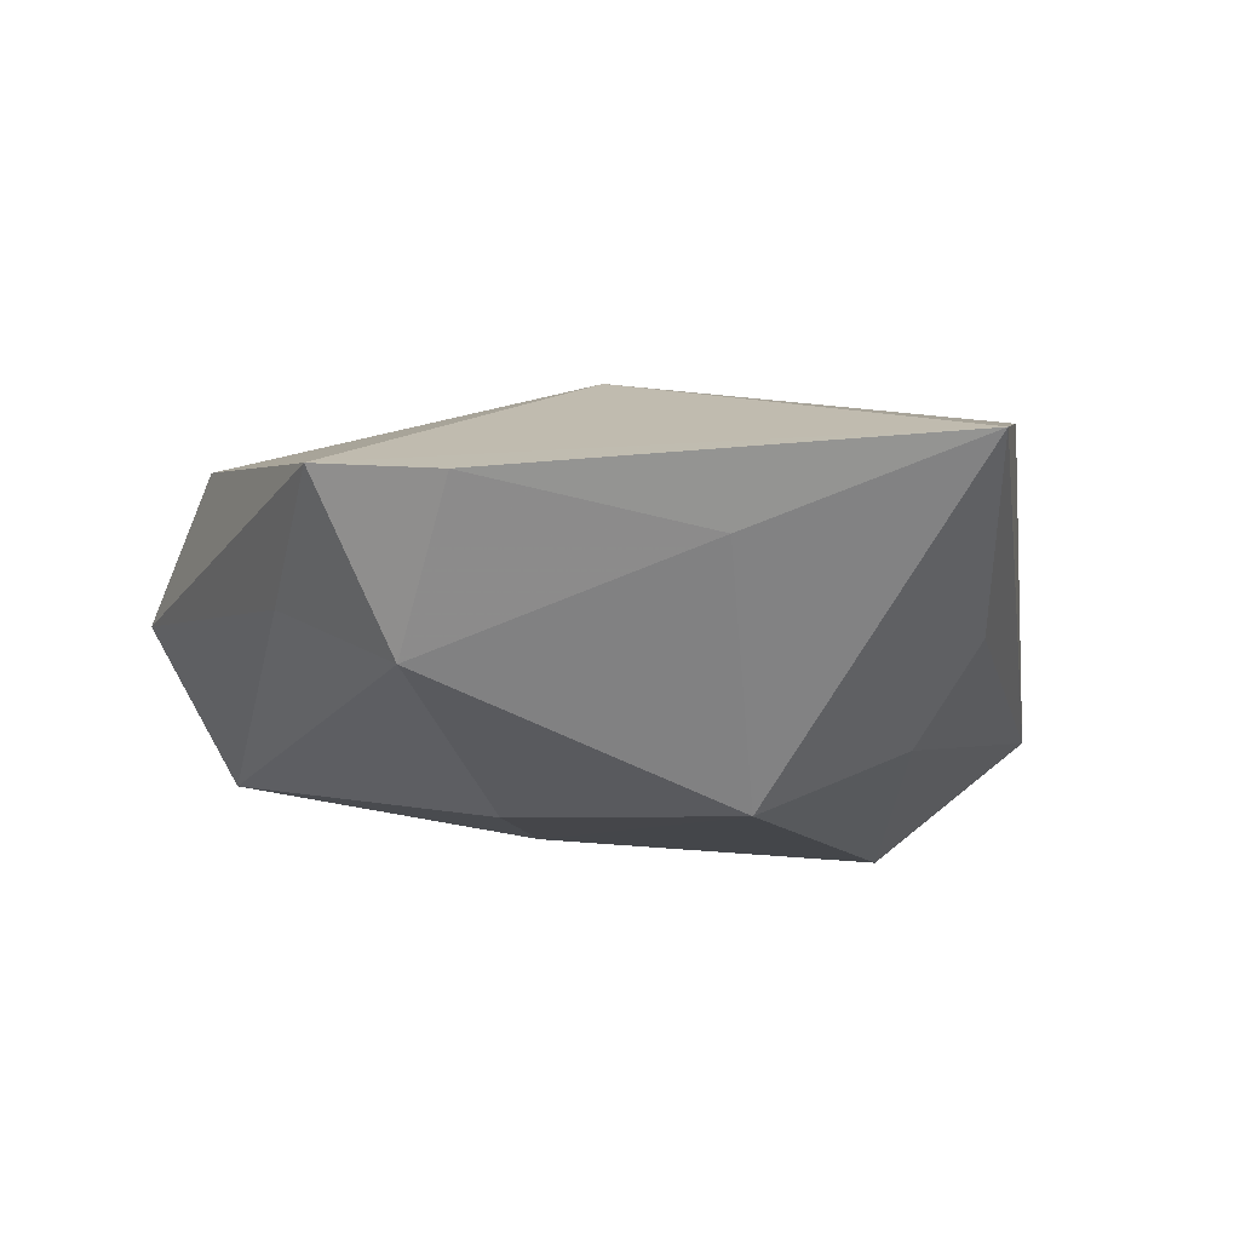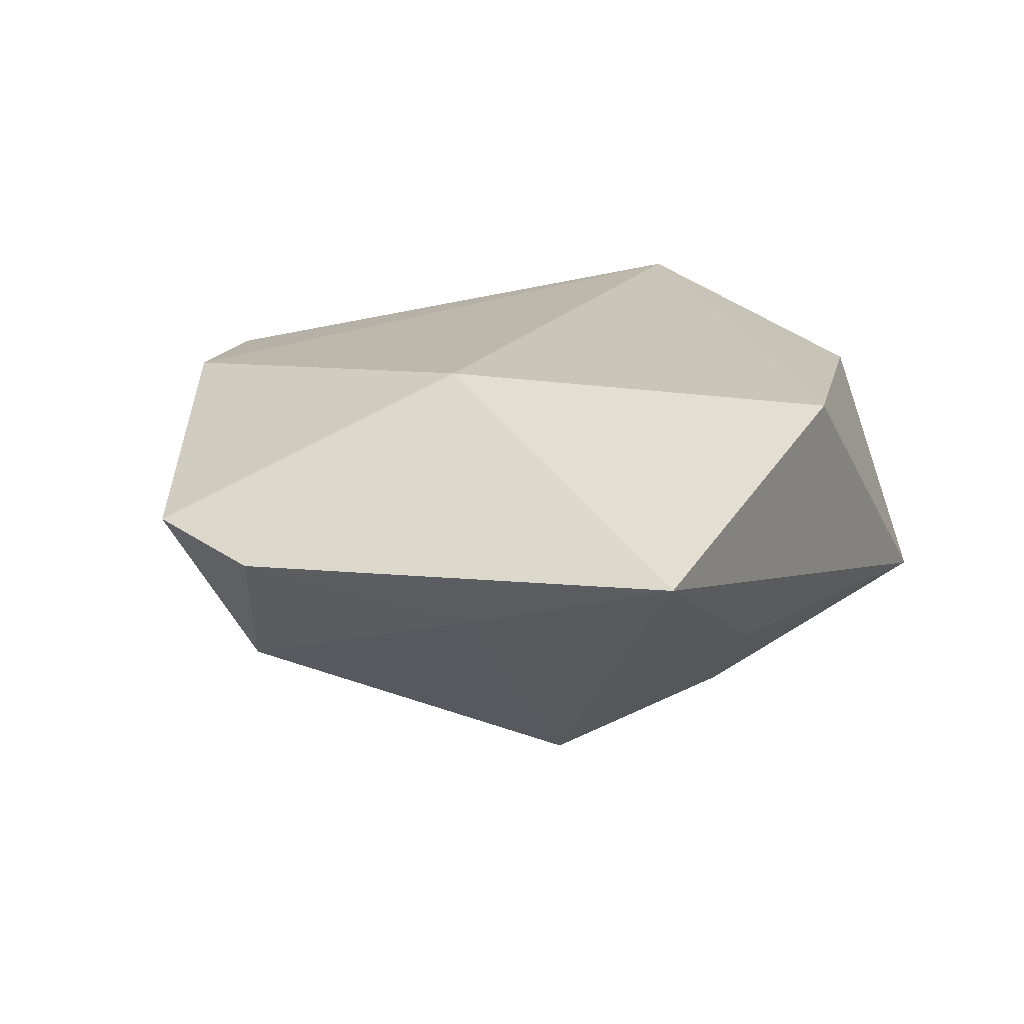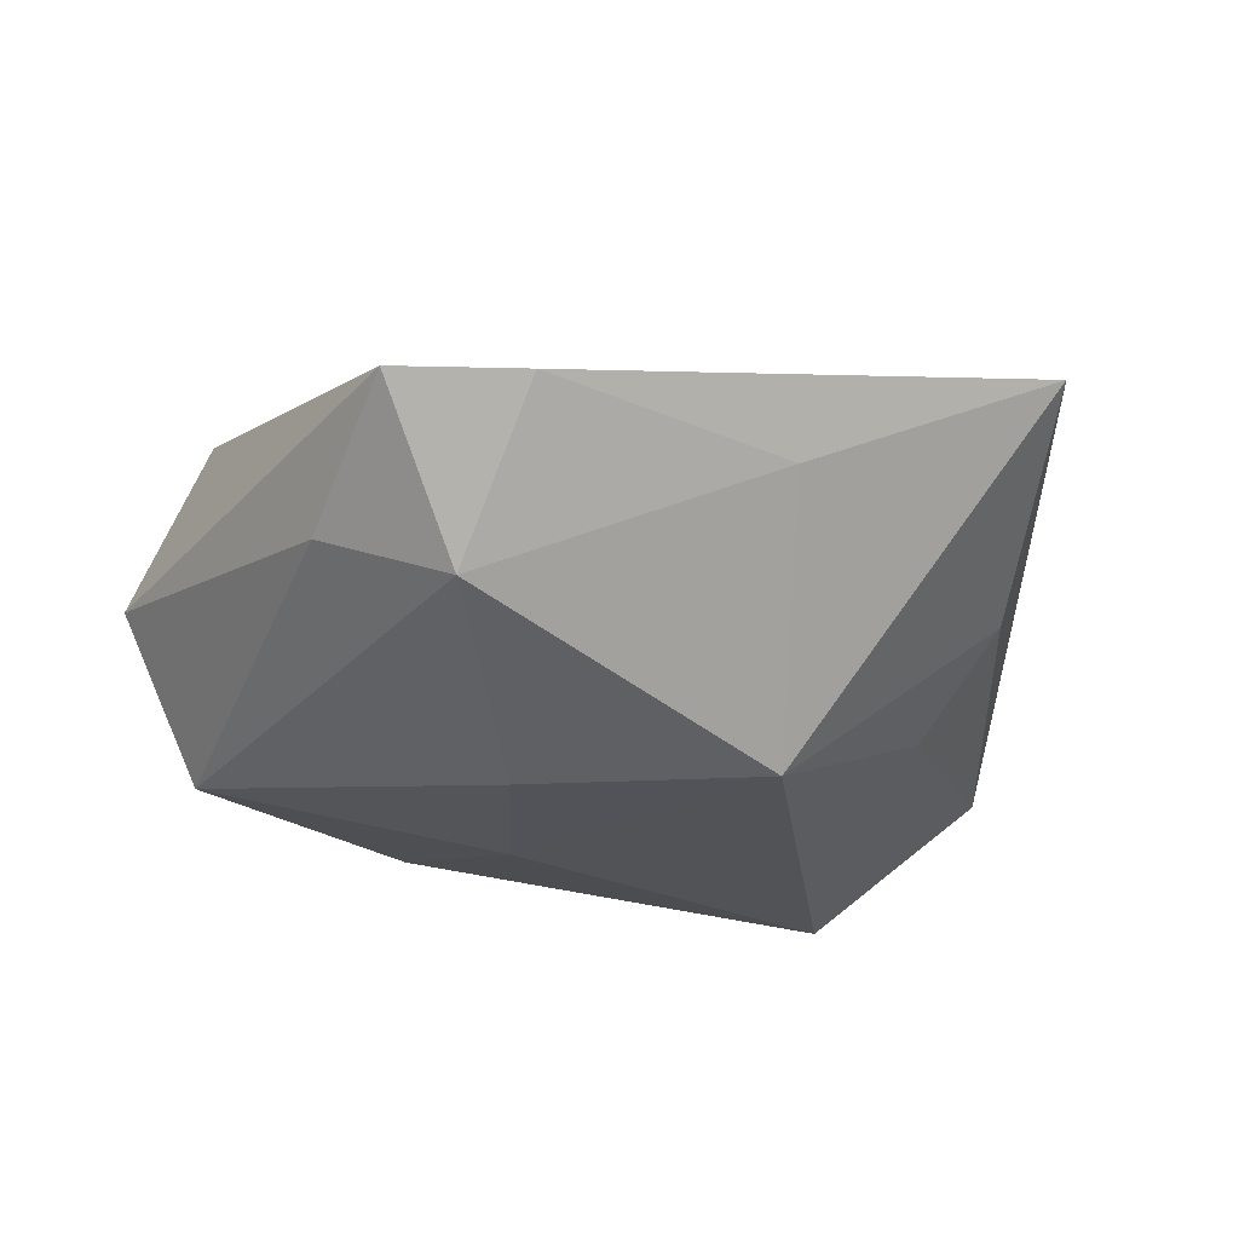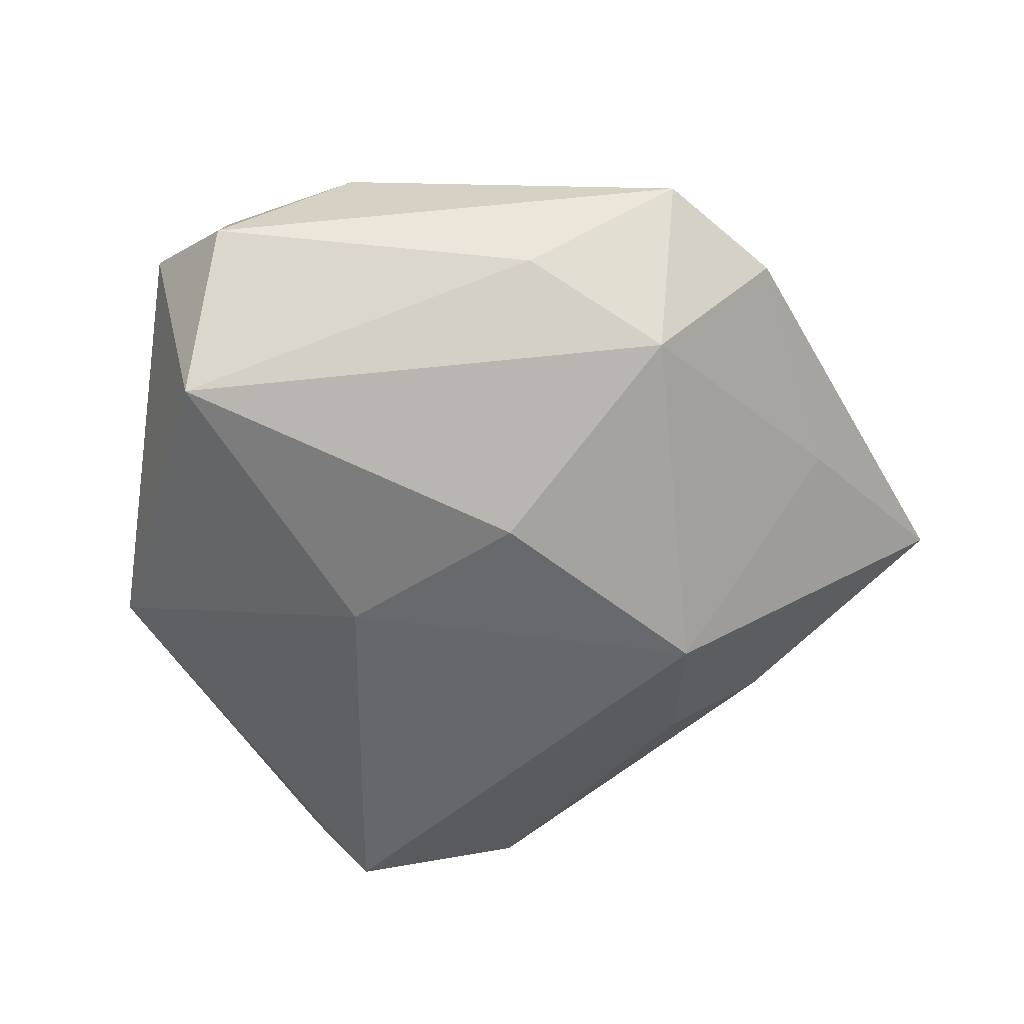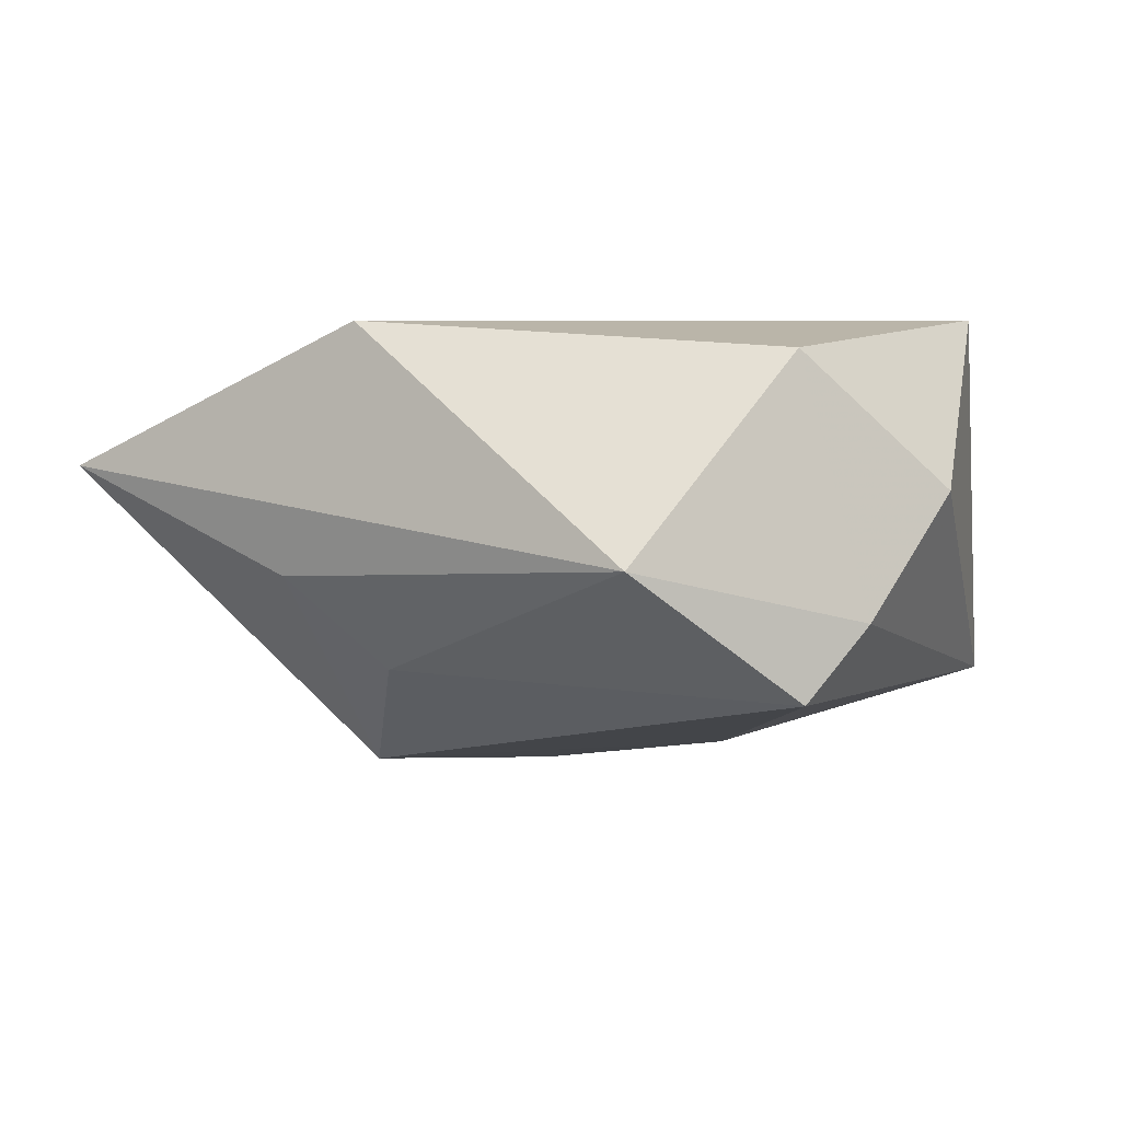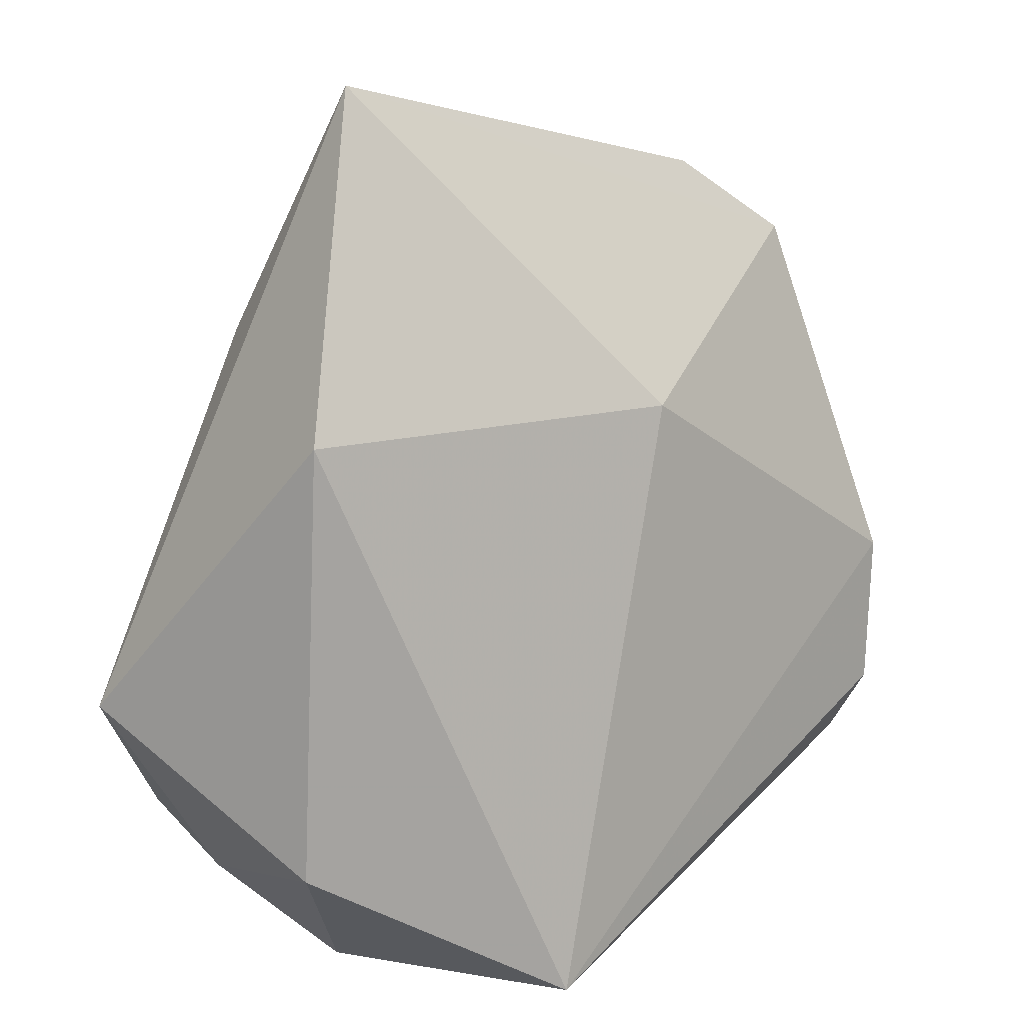
<metadata>
{"format":"obj","ext":"obj","renderer":"f3d","projection":"perspective","resolution":1024,"background":"white","views":[{"elev":-12.8,"azim":171.0,"up":"+Z"},{"elev":17.4,"azim":-167.4,"up":"+Z"},{"elev":-25.0,"azim":160.7,"up":"+Z"},{"elev":-52.7,"azim":108.8,"up":"+Z"},{"elev":-8.5,"azim":-77.5,"up":"+Z"},{"elev":9.6,"azim":-38.0,"up":"+Y"}]}
</metadata>
<code>
v -0.001664 0.03959 -0.001335
v 0.03923 -0.01424 0.01236
v 0.0108 -0.03542 -0.01172
v -0.02254 0.01621 -0.01426
v 0.007281 -0.01009 -0.01911
v -0.02655 -0.0284 -0.01167
v 0.03592 -0.01749 -0.01351
v -0.0224 0.04744 0.006177
v 0.03947 8.663e-05 0.013
v 0.04465 -0.0118 0.0008143
v -0.04085 -0.009479 -0.008532
v -0.007551 -0.03655 0.01958
v -0.0329 0.01673 0.01622
v 0.005375 0.01777 0.01777
v 0.02098 0.04012 0.002894
v 0.03211 0.03325 0.004828
v -0.02681 0.02511 -0.005885
v 0.02398 0.02877 -0.01058
v -0.03159 -0.02312 0.01198
v 0.01324 0.00912 -0.02
v -0.02089 -0.03521 0.0007748
v -0.006943 0.02173 -0.0213
v 0.0402 -0.02111 0.006443
v -0.02905 -0.02291 -0.01893
v 0.03373 0.01819 -0.00395
f 19 12 13
f 23 3 7
f 12 3 23
f 13 12 14
f 12 9 14
f 24 22 5
f 7 3 5
f 5 3 24
f 16 14 9
f 21 3 12
f 12 19 21
f 10 23 7
f 10 16 9
f 2 9 12
f 12 23 2
f 2 10 9
f 23 10 2
f 4 22 24
f 4 17 22
f 24 3 6
f 3 21 6
f 6 21 19
f 11 4 24
f 17 4 11
f 24 6 11
f 11 6 19
f 11 19 13
f 20 18 7
f 22 18 20
f 7 5 20
f 20 5 22
f 25 10 7
f 7 18 25
f 16 10 25
f 25 18 16
f 8 11 13
f 17 11 8
f 13 14 8
f 14 16 8
f 22 17 8
f 16 18 15
f 15 8 16
f 1 15 18
f 8 15 1
f 1 18 22
f 22 8 1

</code>
